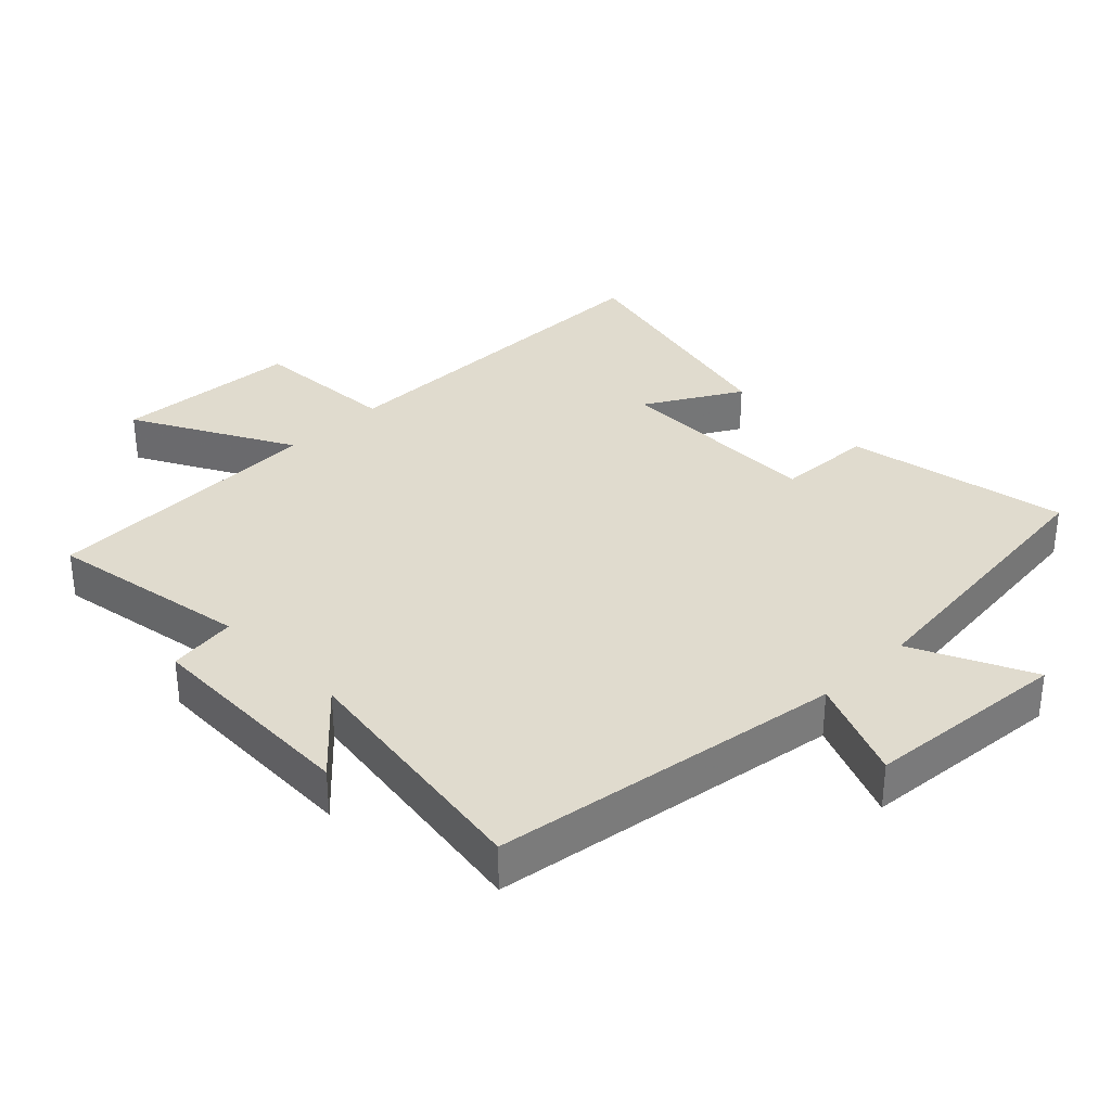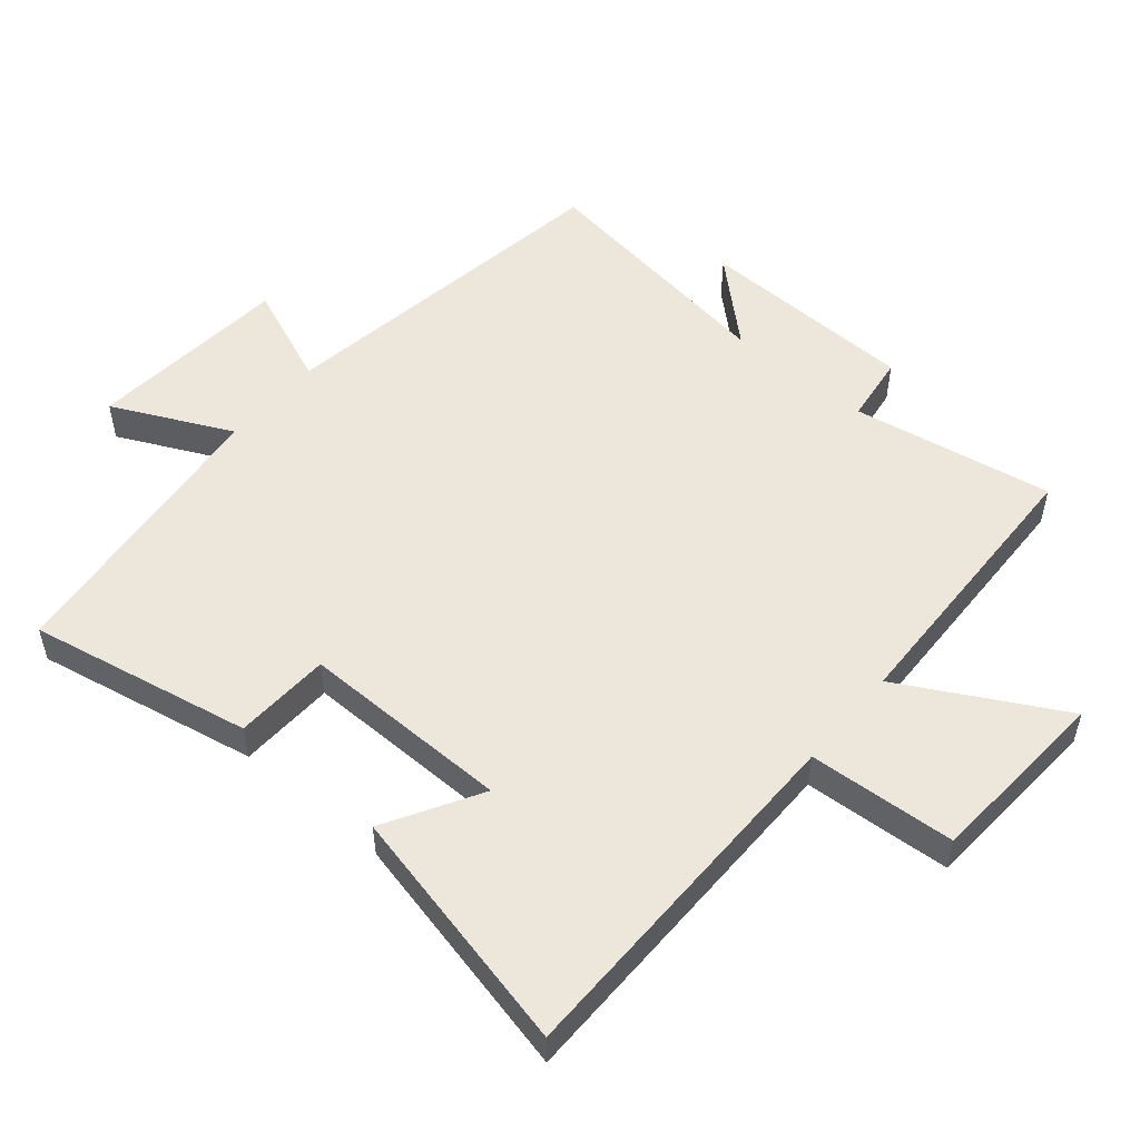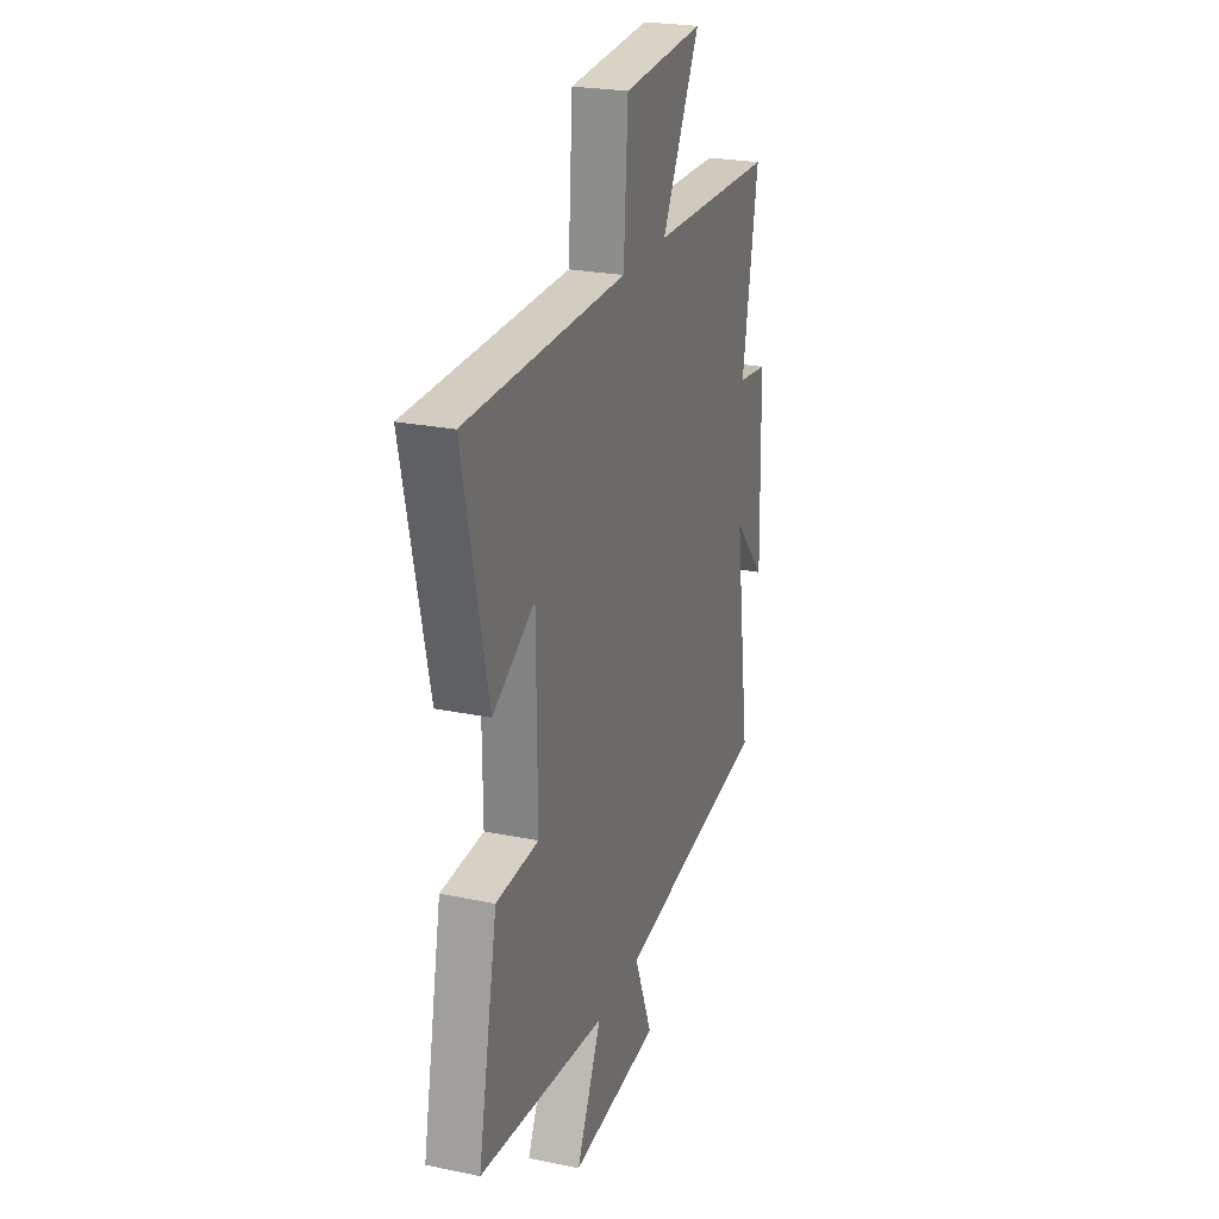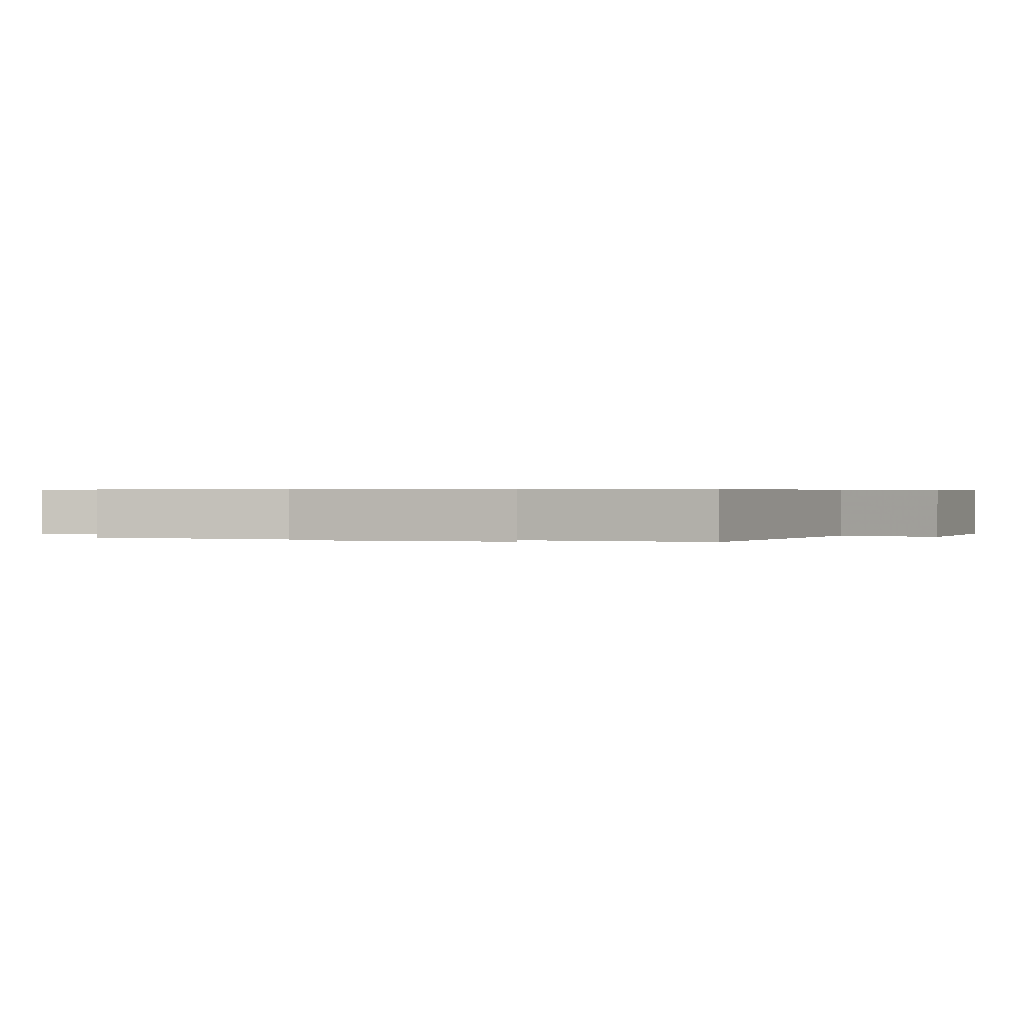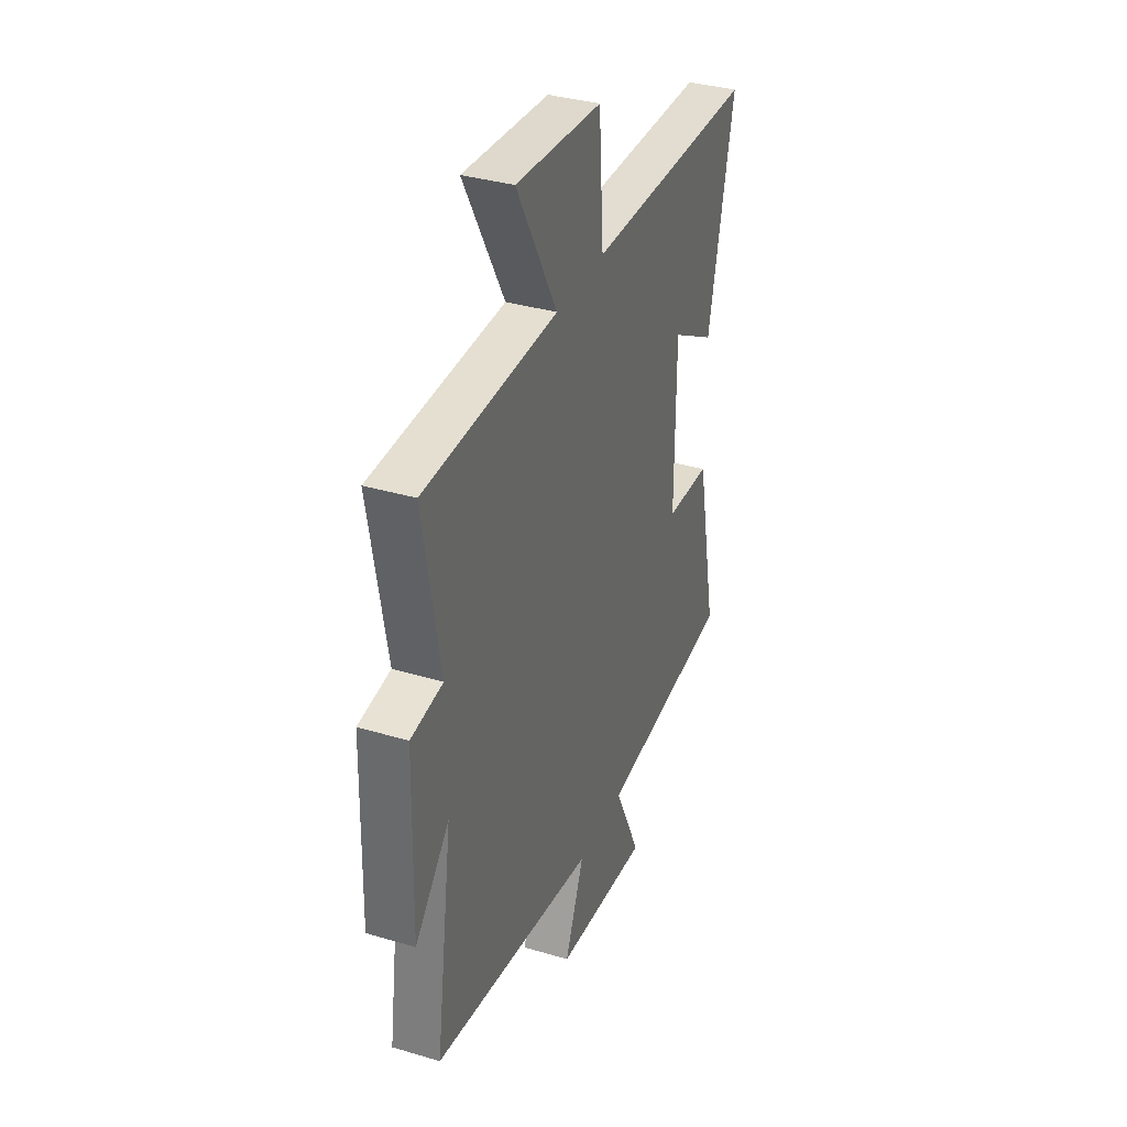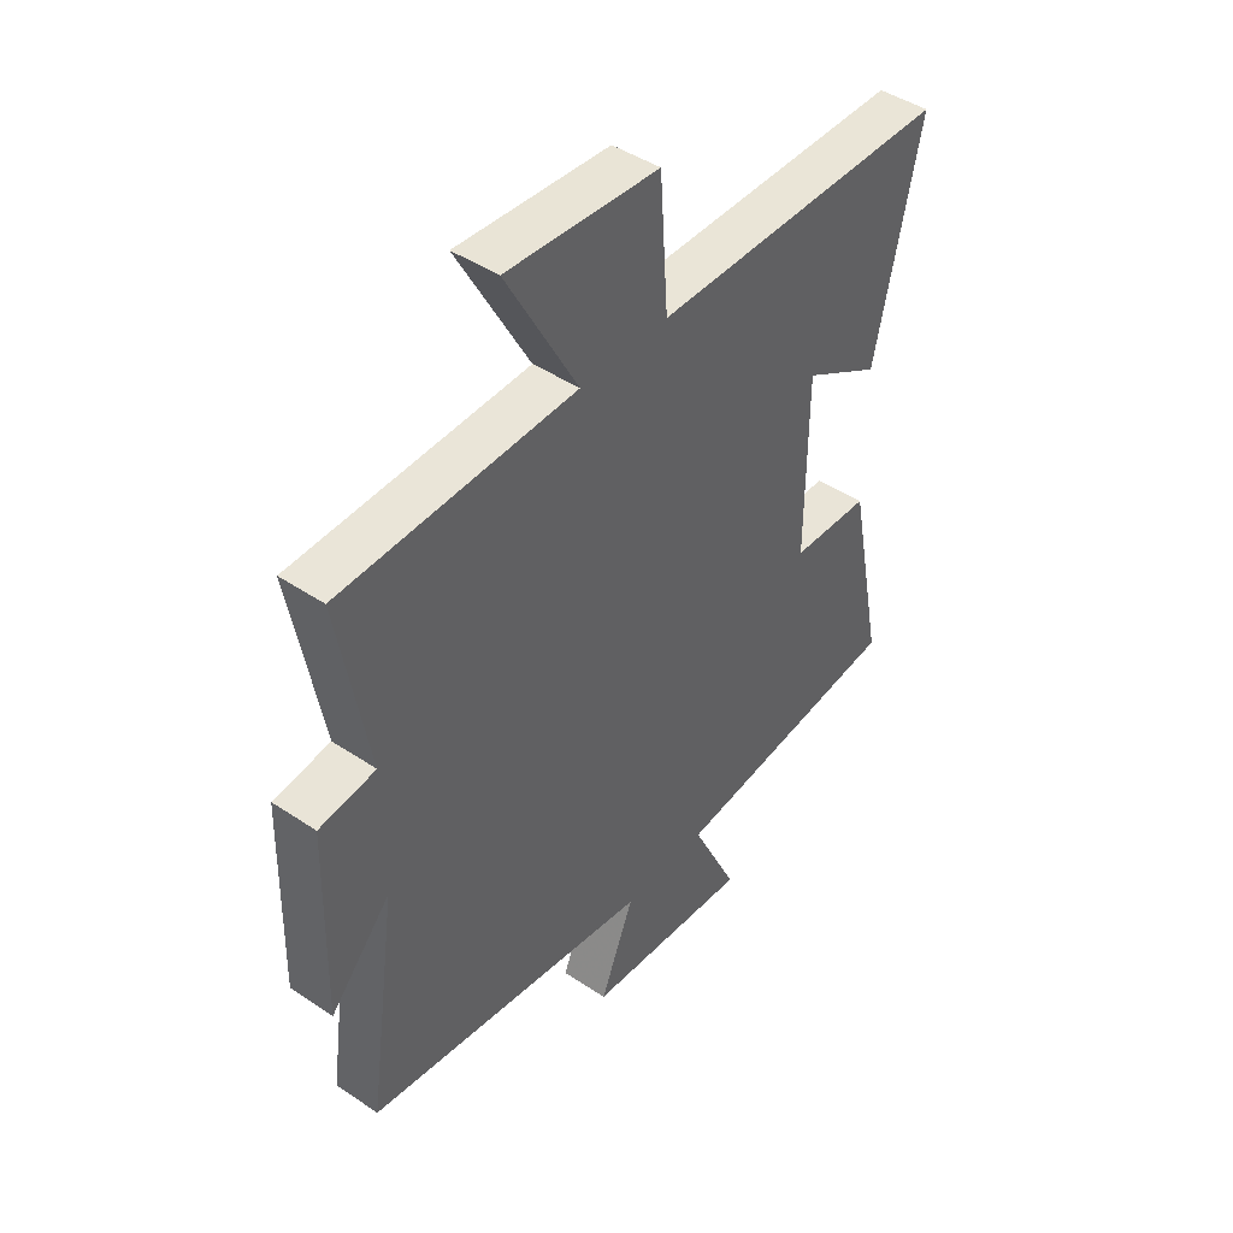
<metadata>
{"format":"obj","ext":"obj","renderer":"f3d","projection":"perspective","resolution":1024,"background":"white","views":[{"elev":33.6,"azim":135.6,"up":"+Y"},{"elev":52.7,"azim":-49.7,"up":"+Y"},{"elev":24.5,"azim":-71.3,"up":"+Z"},{"elev":0.4,"azim":107.1,"up":"+Y"},{"elev":35.3,"azim":111.5,"up":"+Z"},{"elev":44.4,"azim":128.1,"up":"+Z"}]}
</metadata>
<code>
v 0.554 0.07 -0.421
v 0.026 0.07 -0.5
v 0.088 0.07 -0.653
v -0.218 0.07 -0.679
v -0.132 0.07 -0.5
v -0.567 0.07 -0.451
v -0.5 0.07 -0.116
v -0.355 0.07 -0.11
v -0.357 0.07 0.206
v -0.5 0.07 0.124
v -0.584 0.07 0.498
v -0.037 0.07 0.5
v -0.022 0.07 0.721
v 0.256 0.07 0.739
v 0.125 0.07 0.5
v 0.554 0.07 0.486
v 0.5 0.07 0.183
v 0.603 0.07 0.169
v 0.611 0.07 -0.161
v 0.5 0.07 -0.039
v 0.554 0 -0.421
v 0.026 0 -0.5
v 0.088 0 -0.653
v -0.218 0 -0.679
v -0.132 0 -0.5
v -0.567 0 -0.451
v -0.5 0 -0.116
v -0.355 0 -0.11
v -0.357 0 0.206
v -0.5 0 0.124
v -0.584 0 0.498
v -0.037 0 0.5
v -0.022 0 0.721
v 0.256 0 0.739
v 0.125 0 0.5
v 0.554 0 0.486
v 0.5 0 0.183
v 0.603 0 0.169
v 0.611 0 -0.161
v 0.5 0 -0.039
f 17 18 19 20
f 15 16 17
f 15 17 20
f 12 13 14 15
f 9 10 11 12
f 8 9 12 15
f 5 6 7 8
f 5 8 15 20
f 2 3 4 5
f 1 2 5 20
f 40 39 38 37
f 37 36 35
f 40 37 35
f 35 34 33 32
f 32 31 30 29
f 35 32 29 28
f 28 27 26 25
f 40 35 28 25
f 25 24 23 22
f 40 25 22 21
f 1 21 22 2
f 2 22 23 3
f 3 23 24 4
f 4 24 25 5
f 5 25 26 6
f 6 26 27 7
f 7 27 28 8
f 8 28 29 9
f 9 29 30 10
f 10 30 31 11
f 11 31 32 12
f 12 32 33 13
f 13 33 34 14
f 14 34 35 15
f 15 35 36 16
f 16 36 37 17
f 17 37 38 18
f 18 38 39 19
f 19 39 40 20
f 20 40 21 1

</code>
